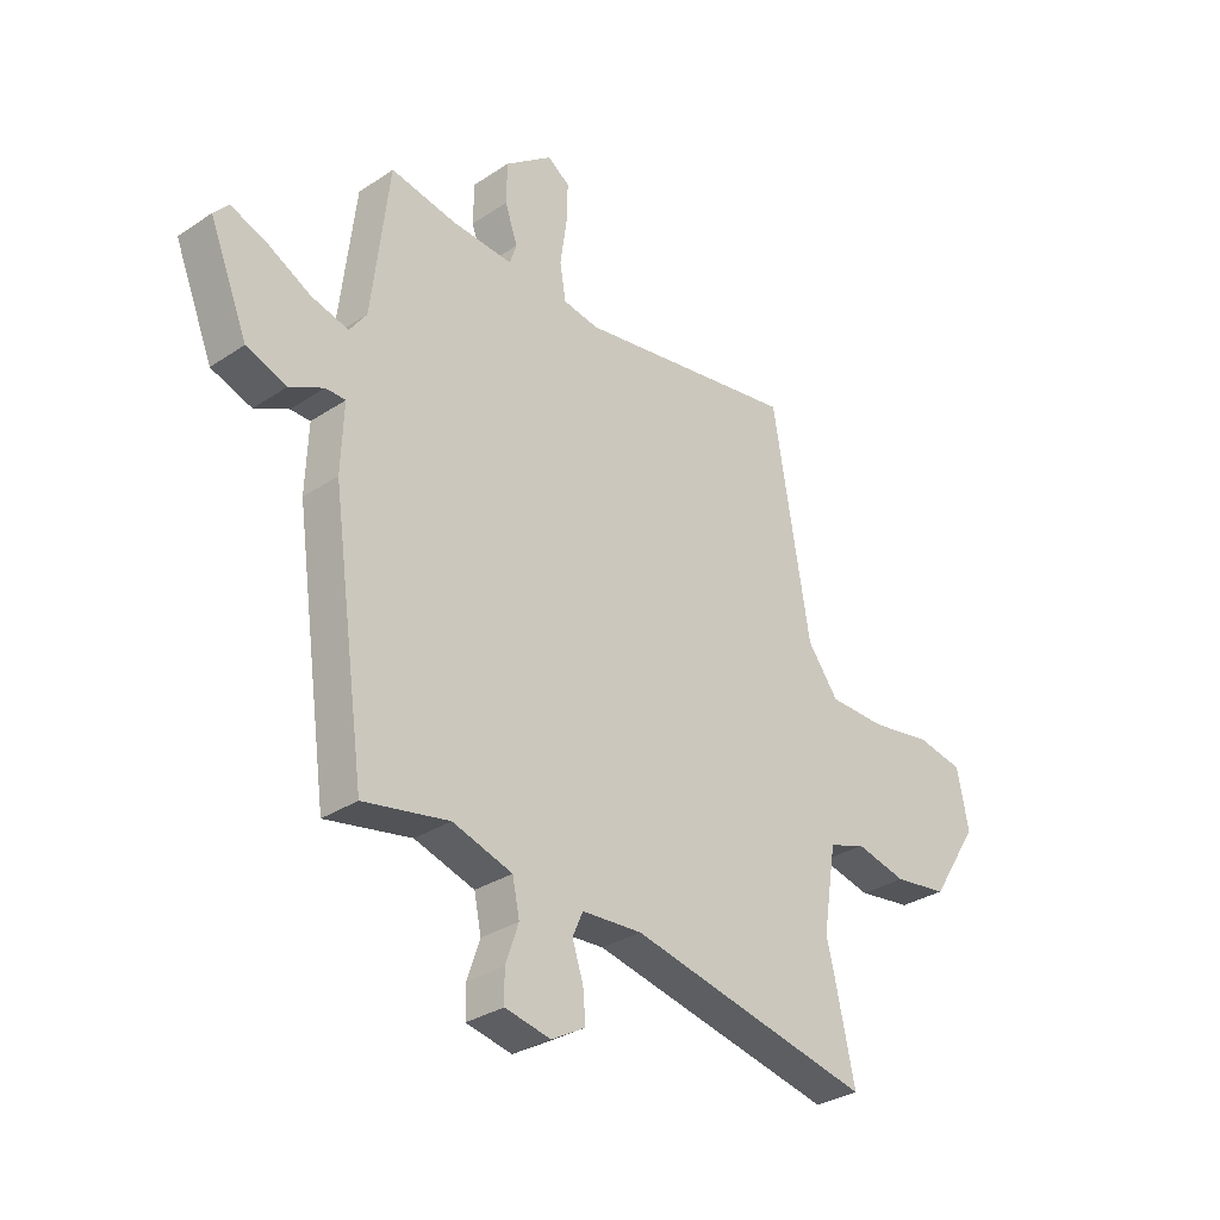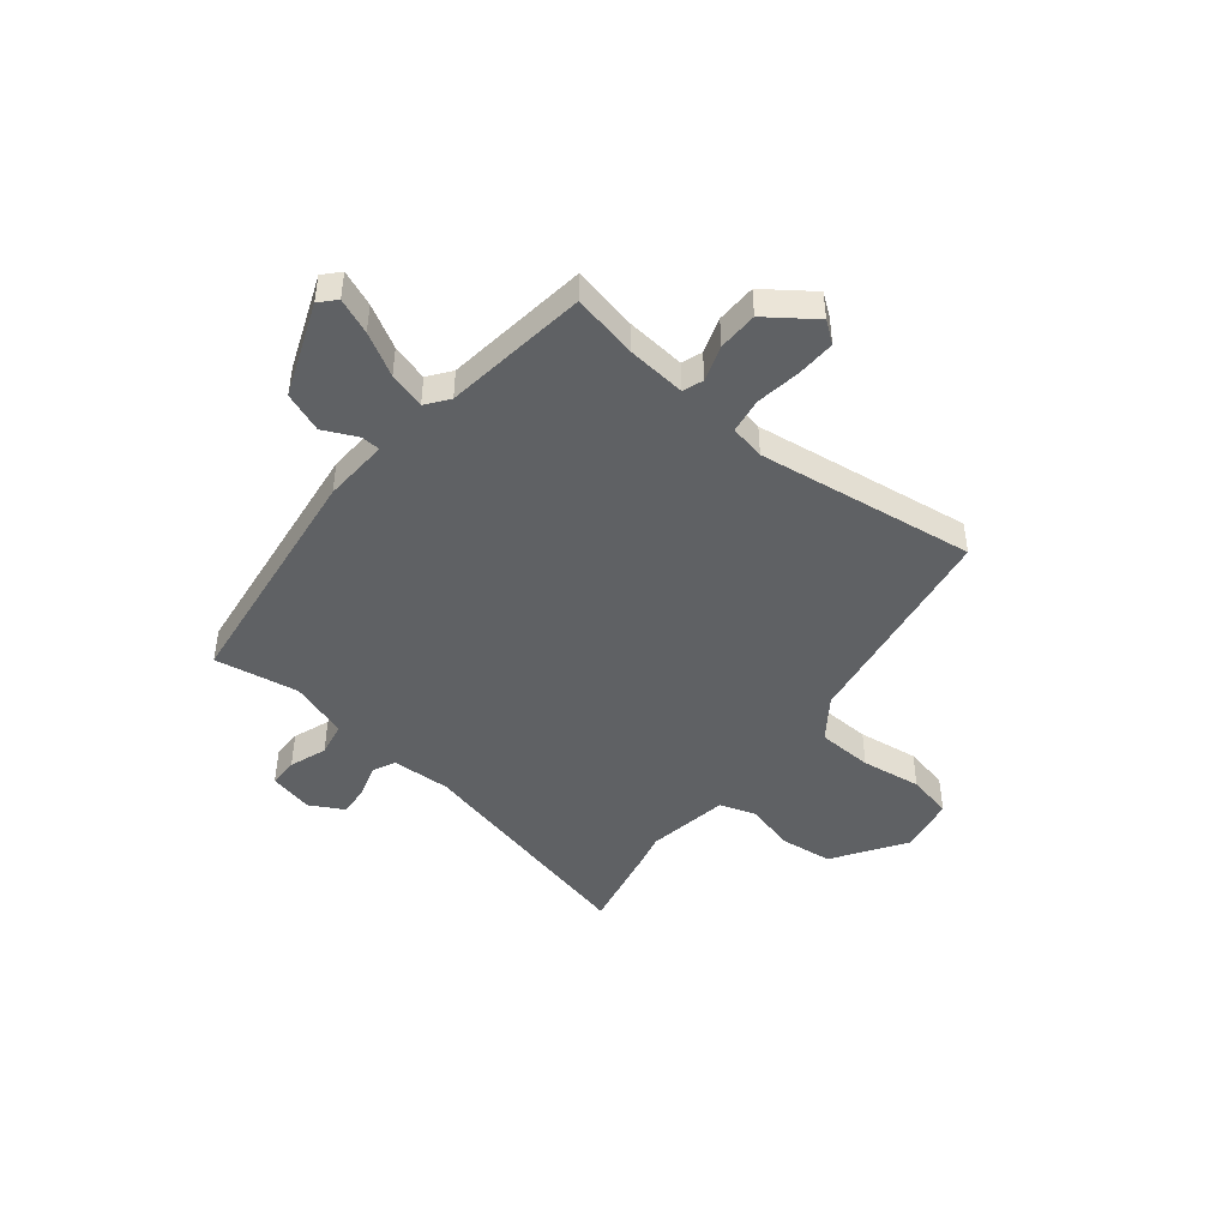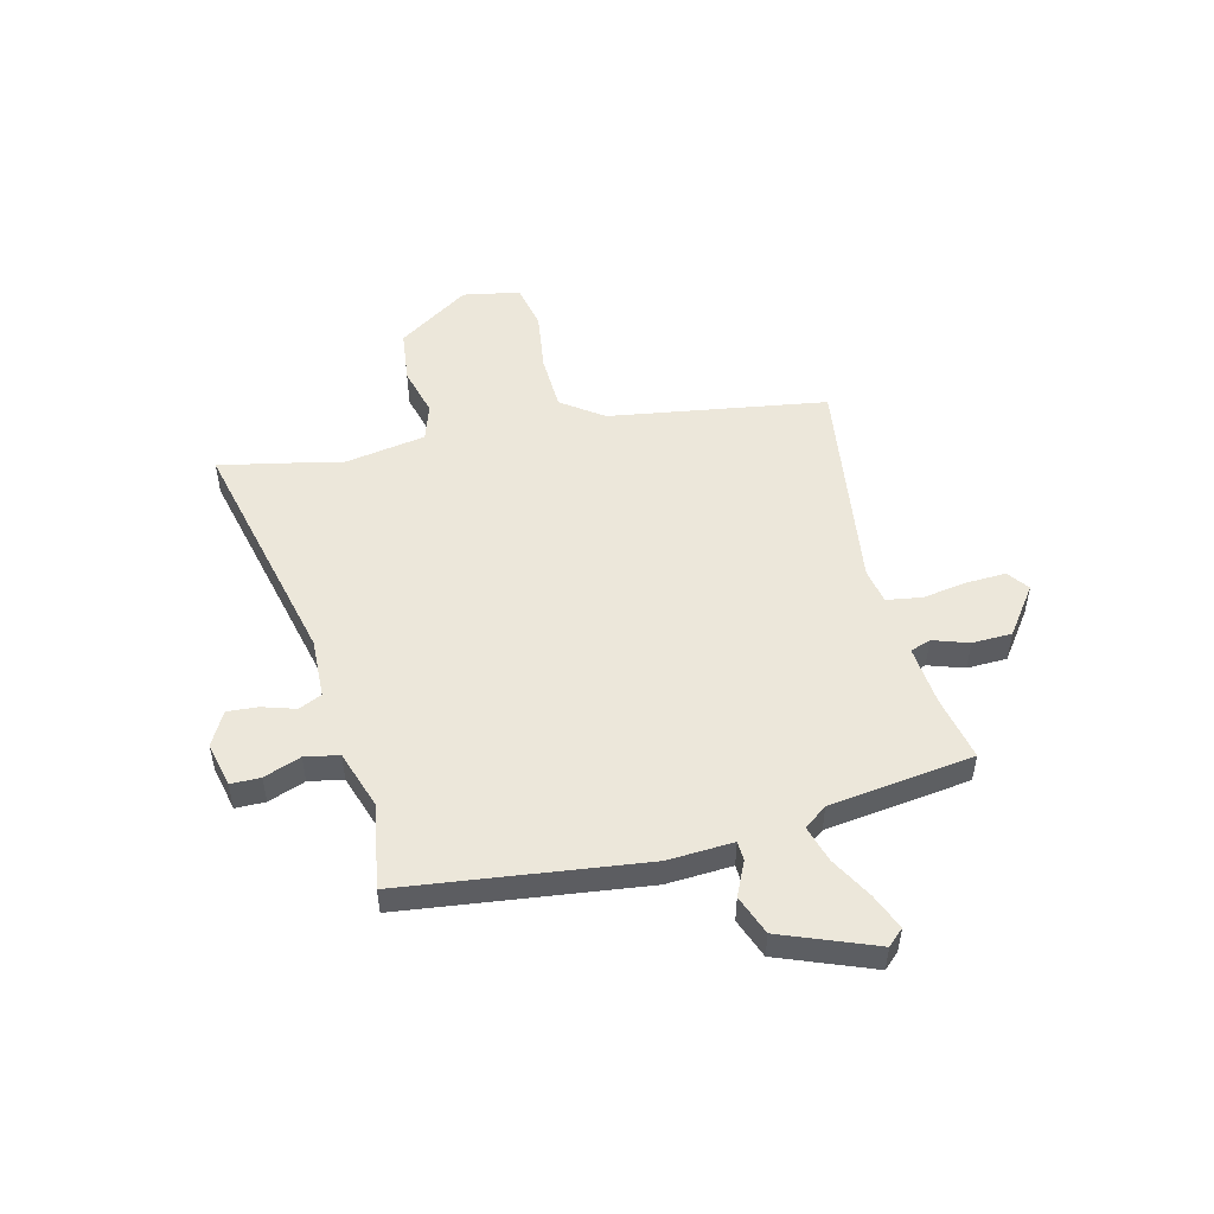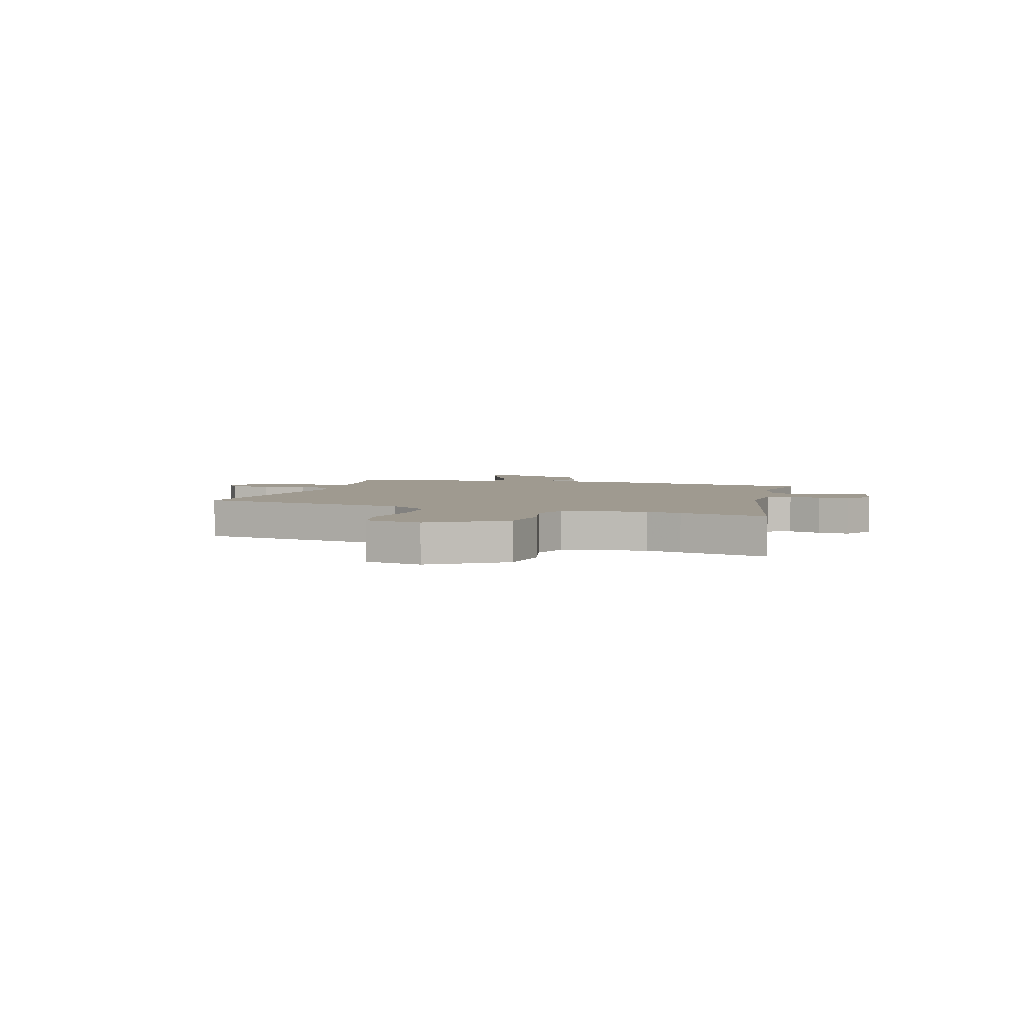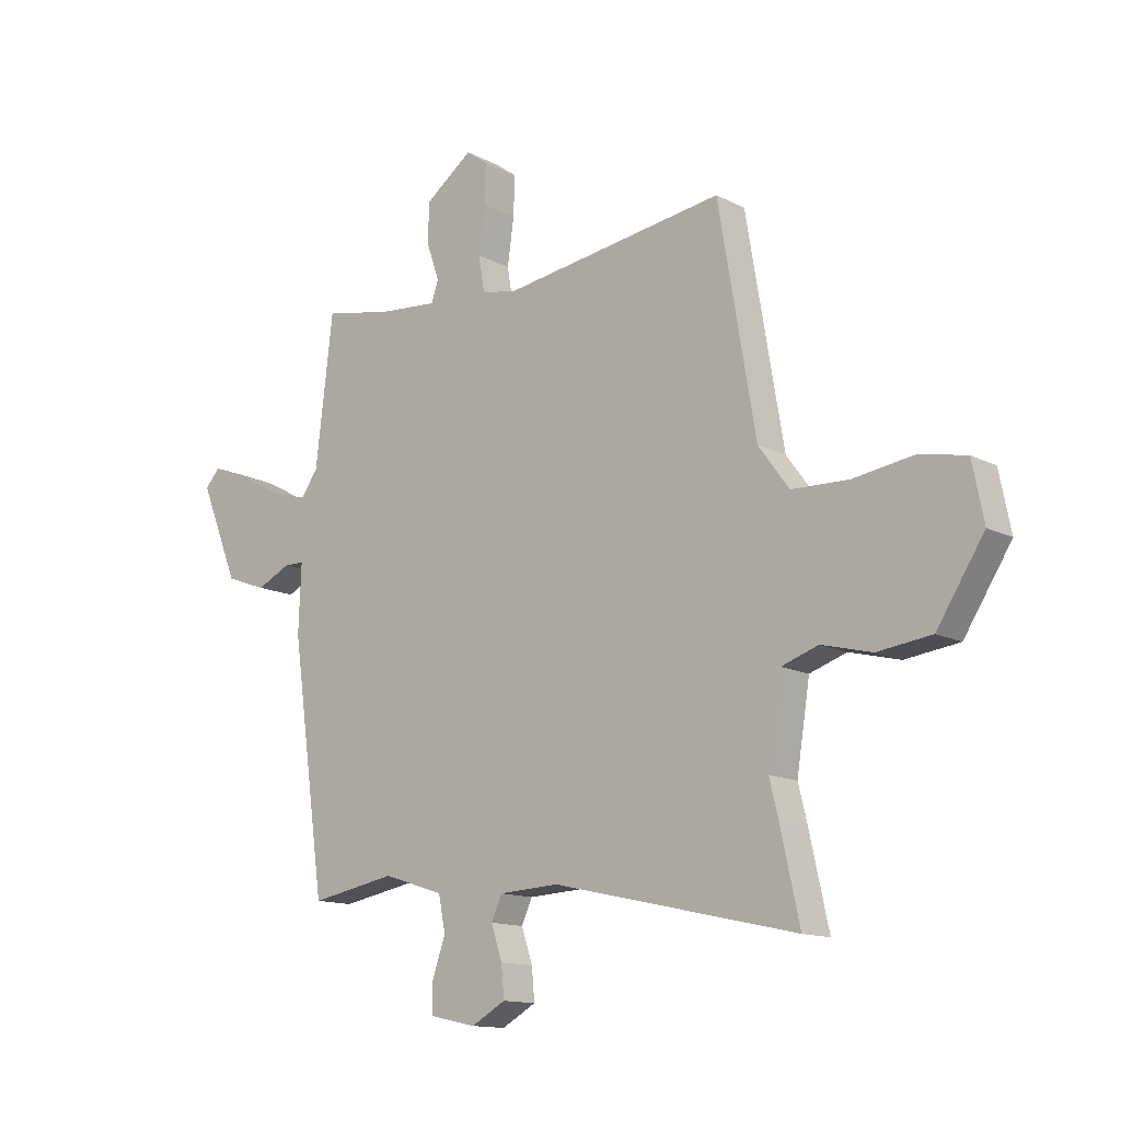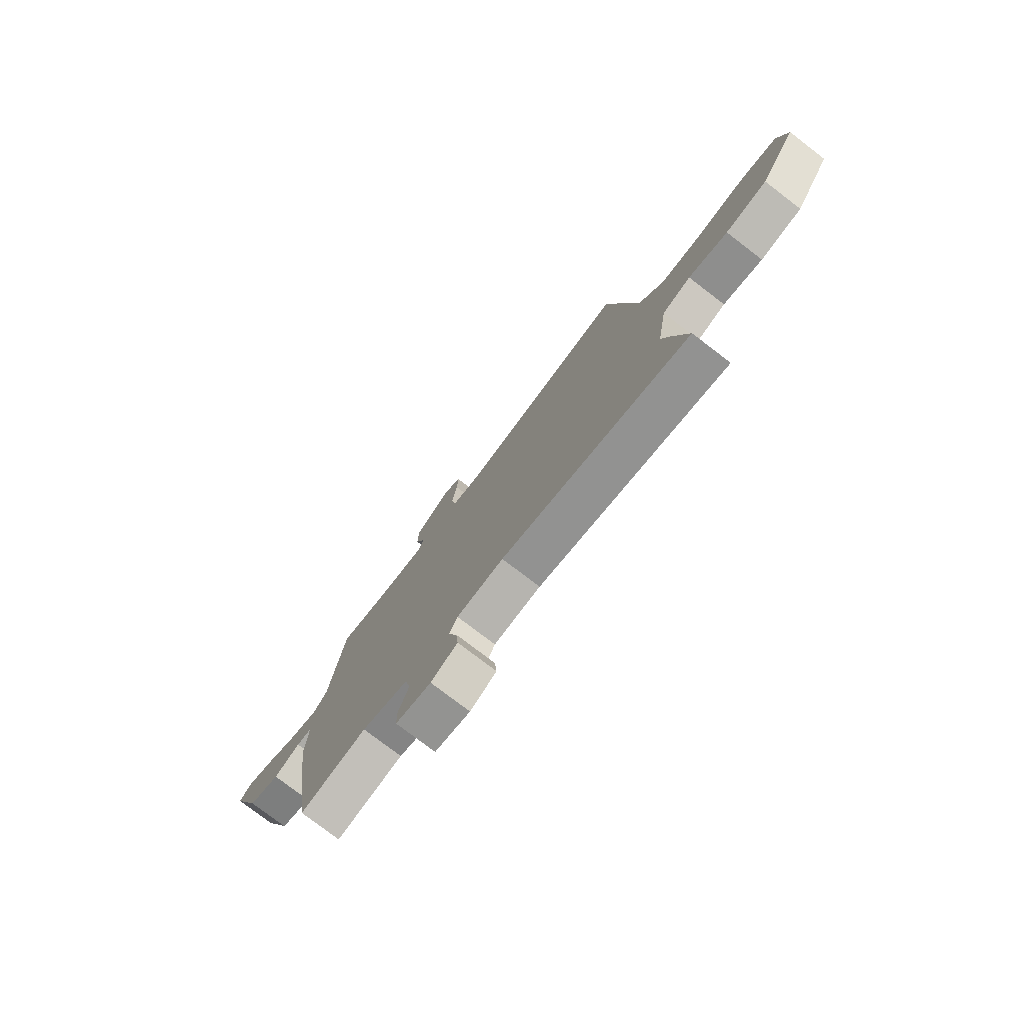
<metadata>
{"format":"obj","ext":"obj","renderer":"f3d","projection":"perspective","resolution":1024,"background":"white","views":[{"elev":-31.0,"azim":-46.4,"up":"+Z"},{"elev":-45.7,"azim":-39.5,"up":"+Y"},{"elev":51.3,"azim":-104.6,"up":"+Y"},{"elev":3.9,"azim":107.0,"up":"+Y"},{"elev":-13.2,"azim":40.4,"up":"+Z"},{"elev":-77.7,"azim":52.6,"up":"+Z"}]}
</metadata>
<code>
v 0.487 0.07 -0.439
v 0.522 0.07 -0.599
v 0.079 0.07 -0.5
v -0.031 0.07 -0.506
v -0.05 0.07 -0.549
v -0.03 0.07 -0.61
v -0.025 0.07 -0.667
v -0.087 0.07 -0.702
v -0.17 0.07 -0.684
v -0.171 0.07 -0.629
v -0.147 0.07 -0.56
v -0.16 0.07 -0.497
v -0.269 0.07 -0.462
v -0.425 0.07 -0.491
v -0.487 0.07 -0.045
v -0.482 0.07 0.077
v -0.518 0.07 0.078
v -0.58 0.07 0.048
v -0.654 0.07 0.075
v -0.724 0.07 0.248
v -0.697 0.07 0.278
v -0.631 0.07 0.252
v -0.552 0.07 0.209
v -0.484 0.07 0.19
v -0.453 0.07 0.233
v -0.421 0.07 0.502
v -0.3 0.07 0.478
v -0.19 0.07 0.469
v -0.177 0.07 0.507
v -0.2 0.07 0.573
v -0.199 0.07 0.647
v -0.112 0.07 0.712
v -0.072 0.07 0.683
v -0.074 0.07 0.611
v -0.086 0.07 0.527
v -0.075 0.07 0.462
v -0.01 0.07 0.45
v 0.394 0.07 0.511
v 0.462 0.07 0.109
v 0.518 0.07 0.033
v 0.621 0.07 0.03
v 0.733 0.07 0.047
v 0.817 0.07 0.03
v 0.838 0.07 -0.075
v 0.752 0.07 -0.209
v 0.654 0.07 -0.222
v 0.562 0.07 -0.199
v 0.495 0.07 -0.222
v 0.471 0.07 -0.374
v 0.487 0 -0.439
v 0.522 0 -0.599
v 0.079 0 -0.5
v -0.031 0 -0.506
v -0.05 0 -0.549
v -0.03 0 -0.61
v -0.025 0 -0.667
v -0.087 0 -0.702
v -0.17 0 -0.684
v -0.171 0 -0.629
v -0.147 0 -0.56
v -0.16 0 -0.497
v -0.269 0 -0.462
v -0.425 0 -0.491
v -0.487 0 -0.045
v -0.482 0 0.077
v -0.518 0 0.078
v -0.58 0 0.048
v -0.654 0 0.075
v -0.724 0 0.248
v -0.697 0 0.278
v -0.631 0 0.252
v -0.552 0 0.209
v -0.484 0 0.19
v -0.453 0 0.233
v -0.421 0 0.502
v -0.3 0 0.478
v -0.19 0 0.469
v -0.177 0 0.507
v -0.2 0 0.573
v -0.199 0 0.647
v -0.112 0 0.712
v -0.072 0 0.683
v -0.074 0 0.611
v -0.086 0 0.527
v -0.075 0 0.462
v -0.01 0 0.45
v 0.394 0 0.511
v 0.462 0 0.109
v 0.518 0 0.033
v 0.621 0 0.03
v 0.733 0 0.047
v 0.817 0 0.03
v 0.838 0 -0.075
v 0.752 0 -0.209
v 0.654 0 -0.222
v 0.562 0 -0.199
v 0.495 0 -0.222
v 0.471 0 -0.374
f 44 45 46 47
f 44 47 48
f 41 42 43 44
f 40 41 44 48
f 39 40 48 49
f 37 38 39 49
f 32 33 34 35
f 30 31 32 35
f 29 30 35 36
f 28 29 36
f 25 26 27
f 25 27 28
f 24 25 28 36
f 20 21 22 23
f 20 23 24
f 17 18 19 20
f 16 17 20 24
f 13 14 15 16
f 12 13 16 24
f 8 9 10 11
f 8 11 12
f 5 6 7 8
f 5 8 12
f 4 5 12 24
f 49 1 2 3
f 24 36 37 49
f 3 4 24 49
f 96 95 94 93
f 97 96 93
f 93 92 91 90
f 97 93 90 89
f 98 97 89 88
f 98 88 87 86
f 84 83 82 81
f 84 81 80 79
f 85 84 79 78
f 85 78 77
f 76 75 74
f 77 76 74
f 85 77 74 73
f 72 71 70 69
f 73 72 69
f 69 68 67 66
f 73 69 66 65
f 65 64 63 62
f 73 65 62 61
f 60 59 58 57
f 61 60 57
f 57 56 55 54
f 61 57 54
f 73 61 54 53
f 52 51 50 98
f 98 86 85 73
f 98 73 53 52
f 1 50 51 2
f 2 51 52 3
f 3 52 53 4
f 4 53 54 5
f 5 54 55 6
f 6 55 56 7
f 7 56 57 8
f 8 57 58 9
f 9 58 59 10
f 10 59 60 11
f 11 60 61 12
f 12 61 62 13
f 13 62 63 14
f 14 63 64 15
f 15 64 65 16
f 16 65 66 17
f 17 66 67 18
f 18 67 68 19
f 19 68 69 20
f 20 69 70 21
f 21 70 71 22
f 22 71 72 23
f 23 72 73 24
f 24 73 74 25
f 25 74 75 26
f 26 75 76 27
f 27 76 77 28
f 28 77 78 29
f 29 78 79 30
f 30 79 80 31
f 31 80 81 32
f 32 81 82 33
f 33 82 83 34
f 34 83 84 35
f 35 84 85 36
f 36 85 86 37
f 37 86 87 38
f 38 87 88 39
f 39 88 89 40
f 40 89 90 41
f 41 90 91 42
f 42 91 92 43
f 43 92 93 44
f 44 93 94 45
f 45 94 95 46
f 46 95 96 47
f 47 96 97 48
f 48 97 98 49
f 49 98 50 1

</code>
